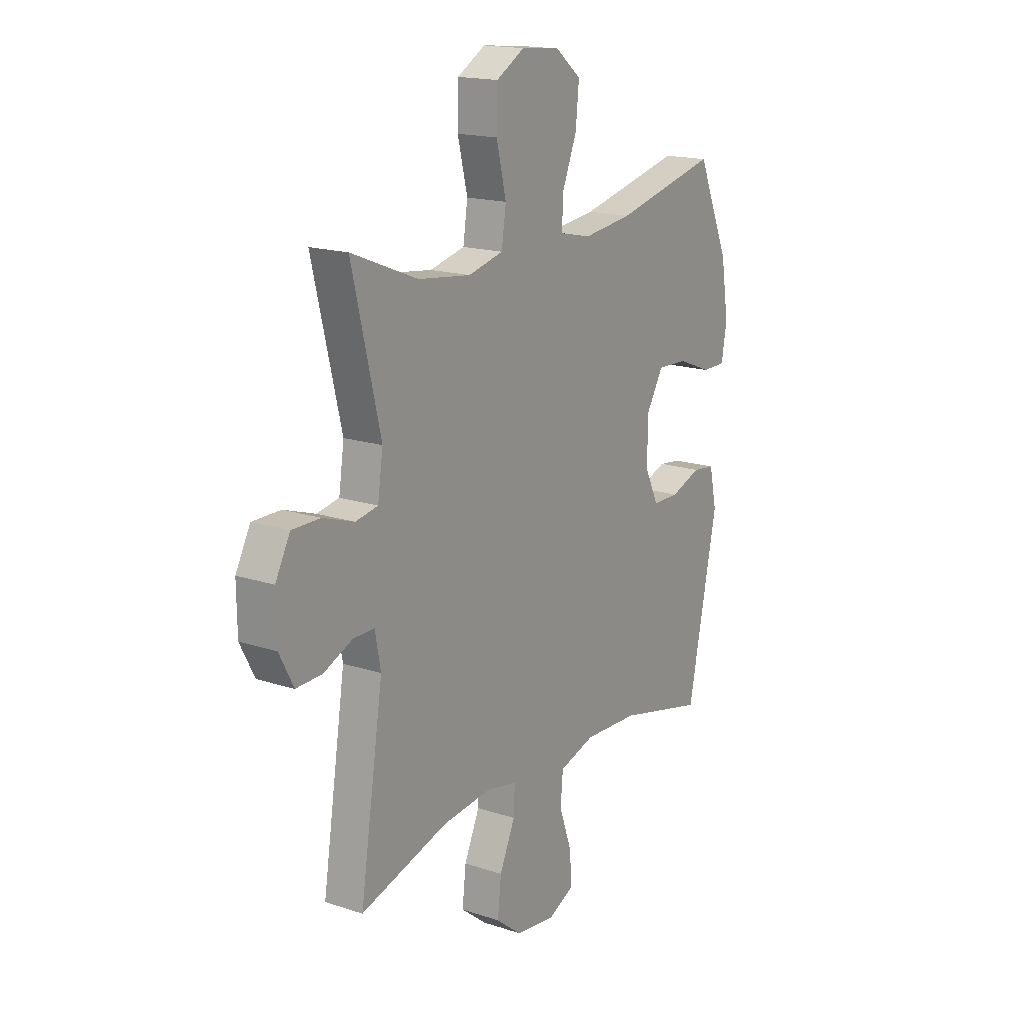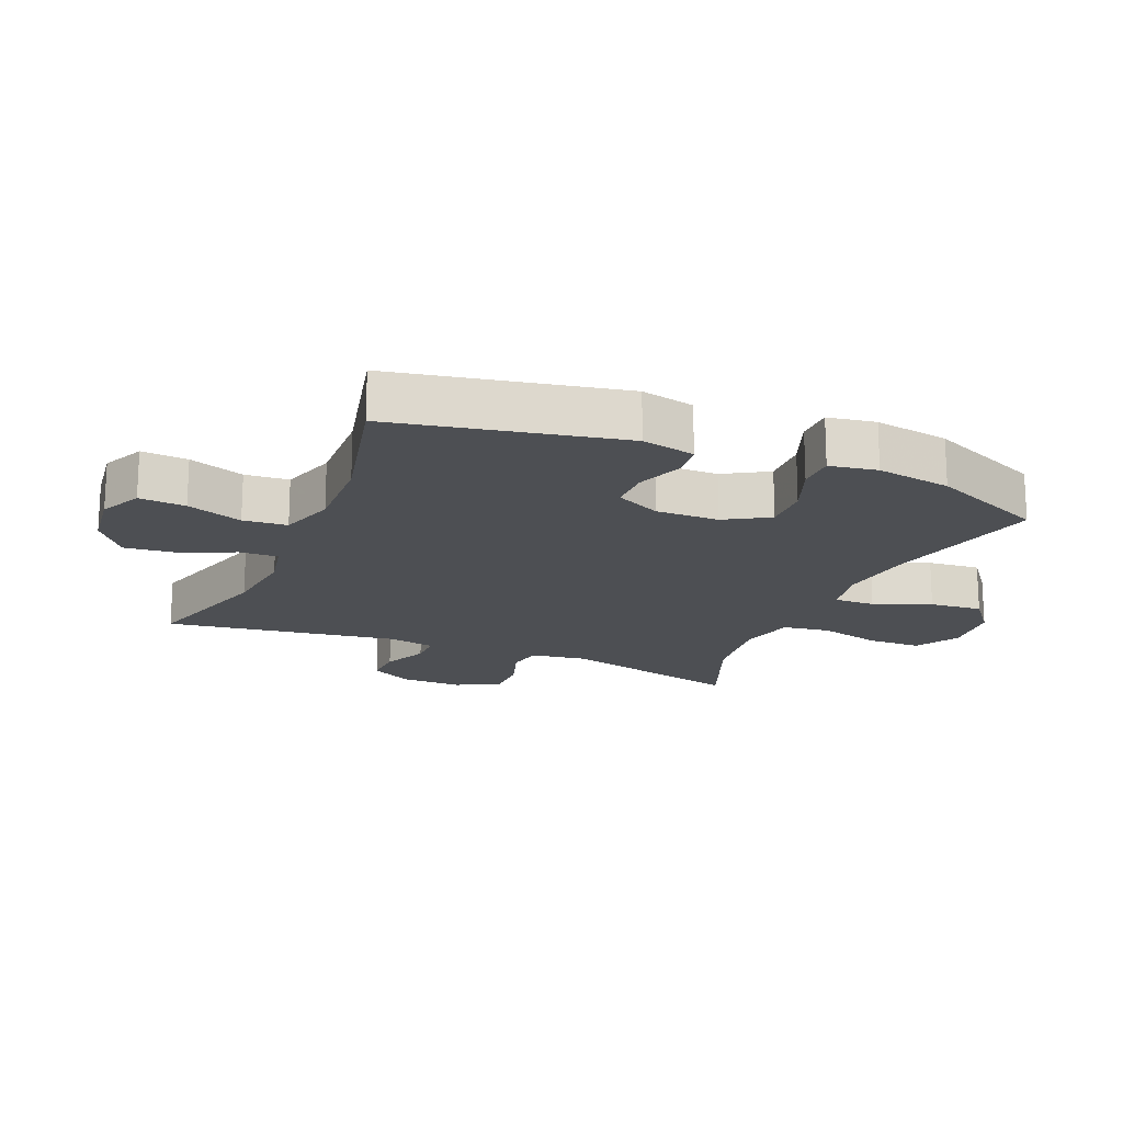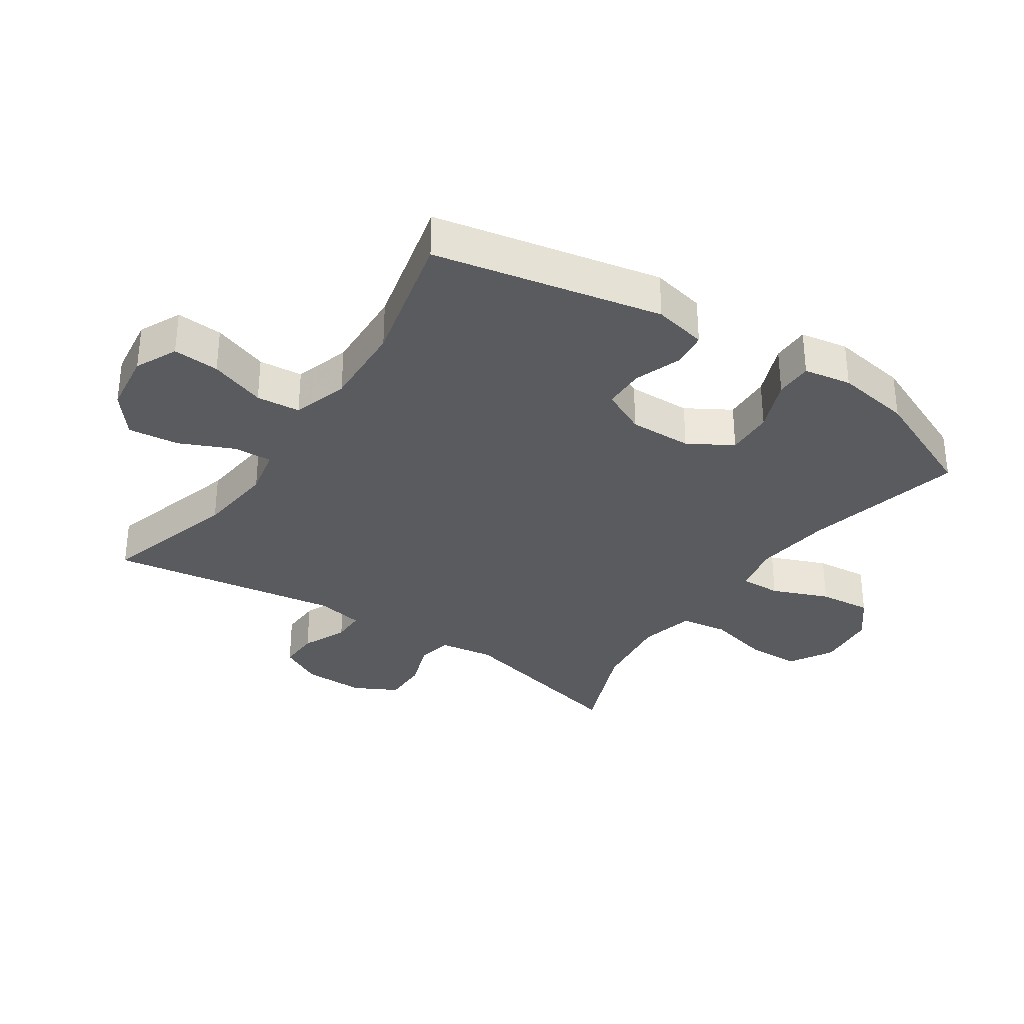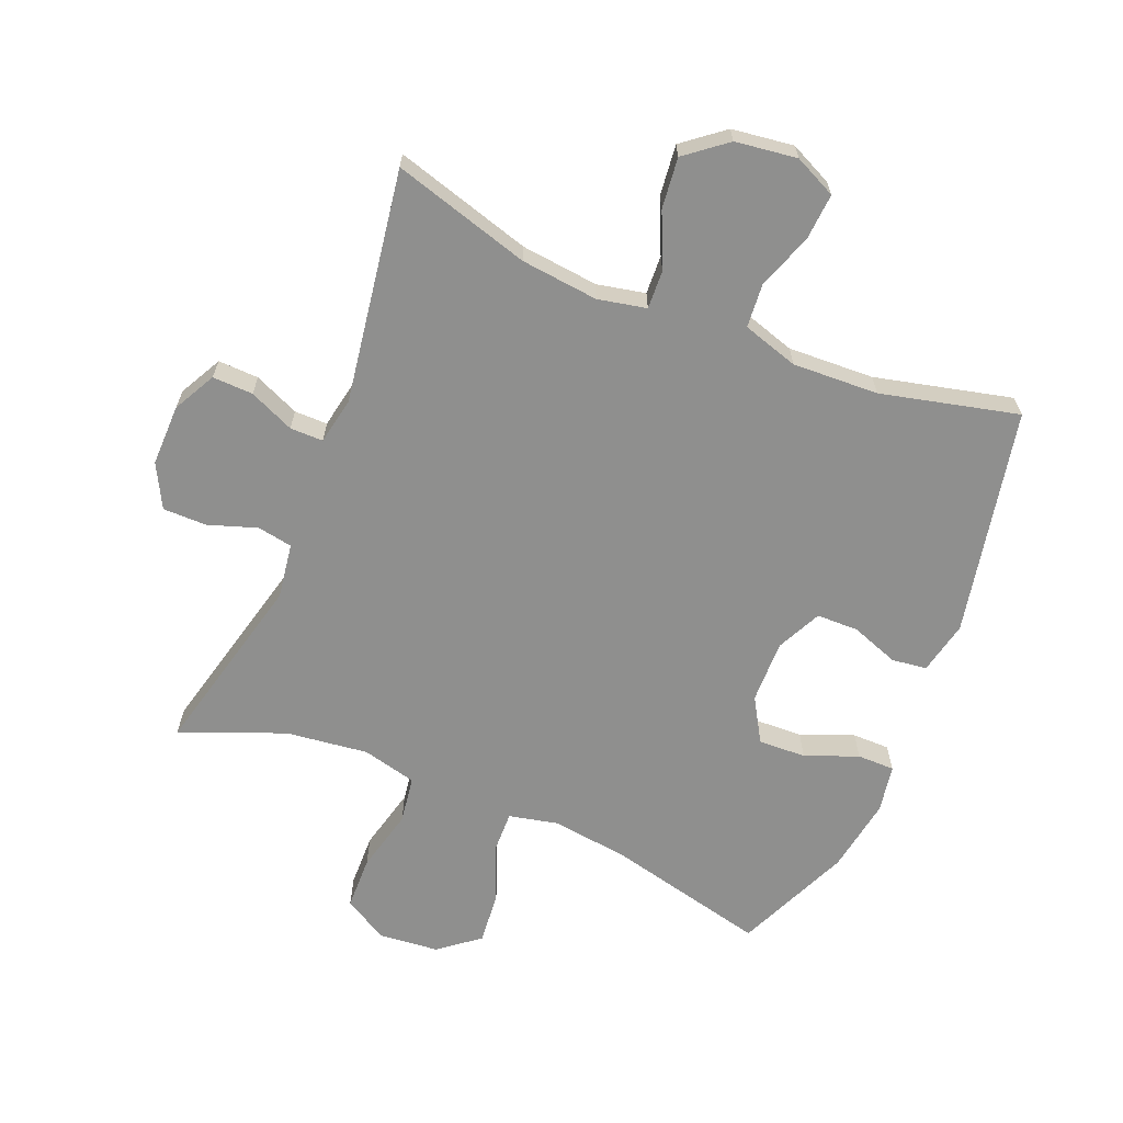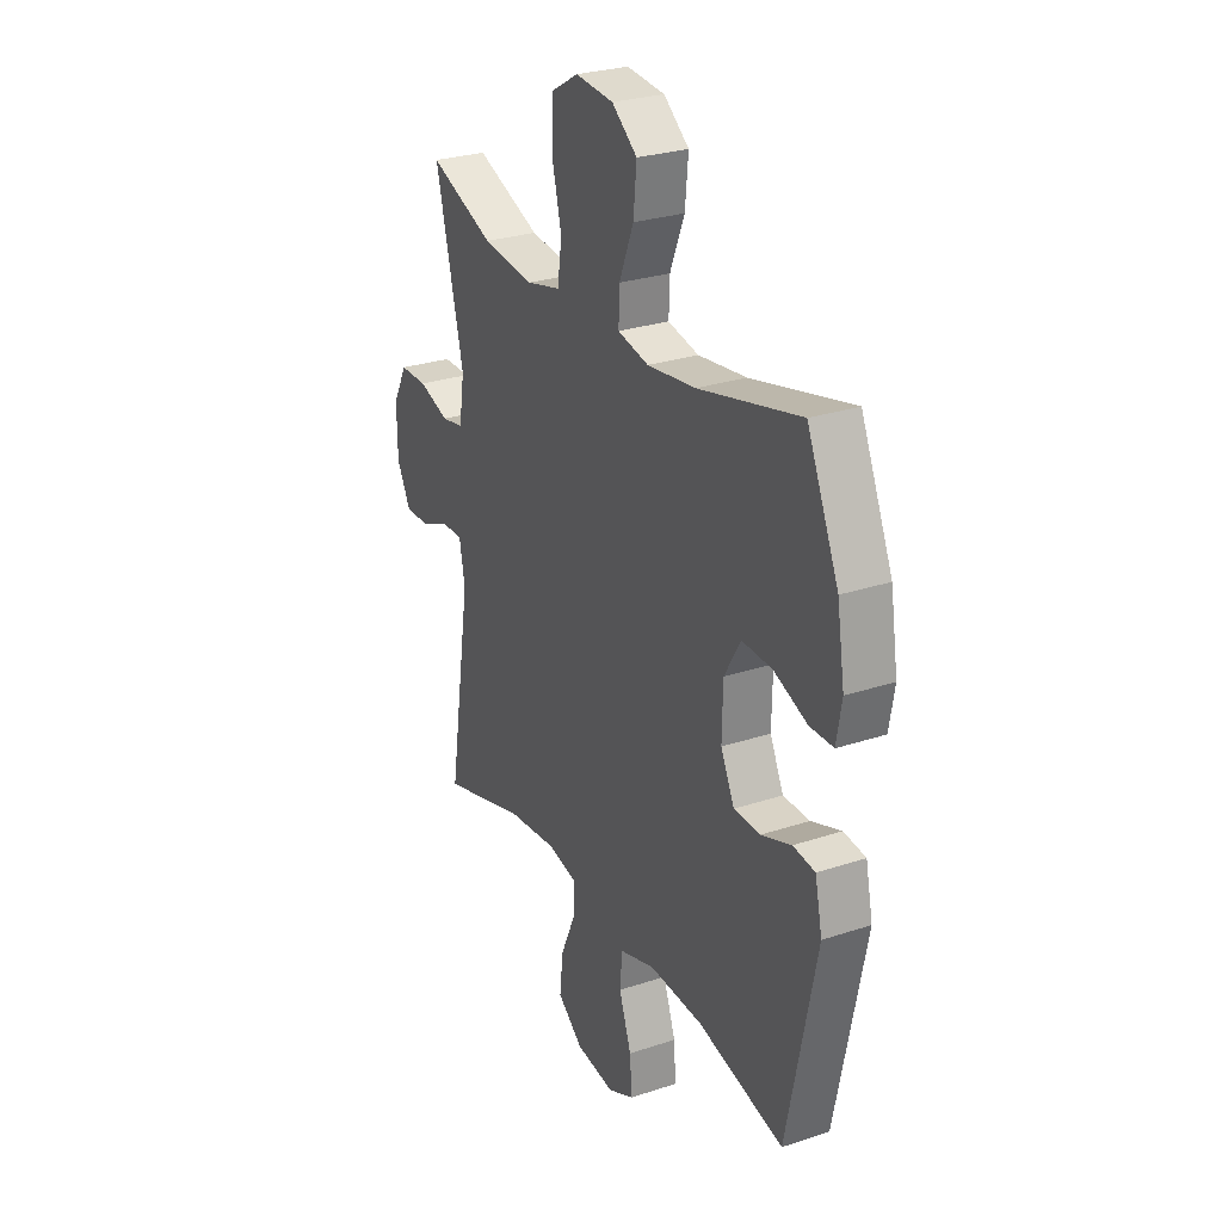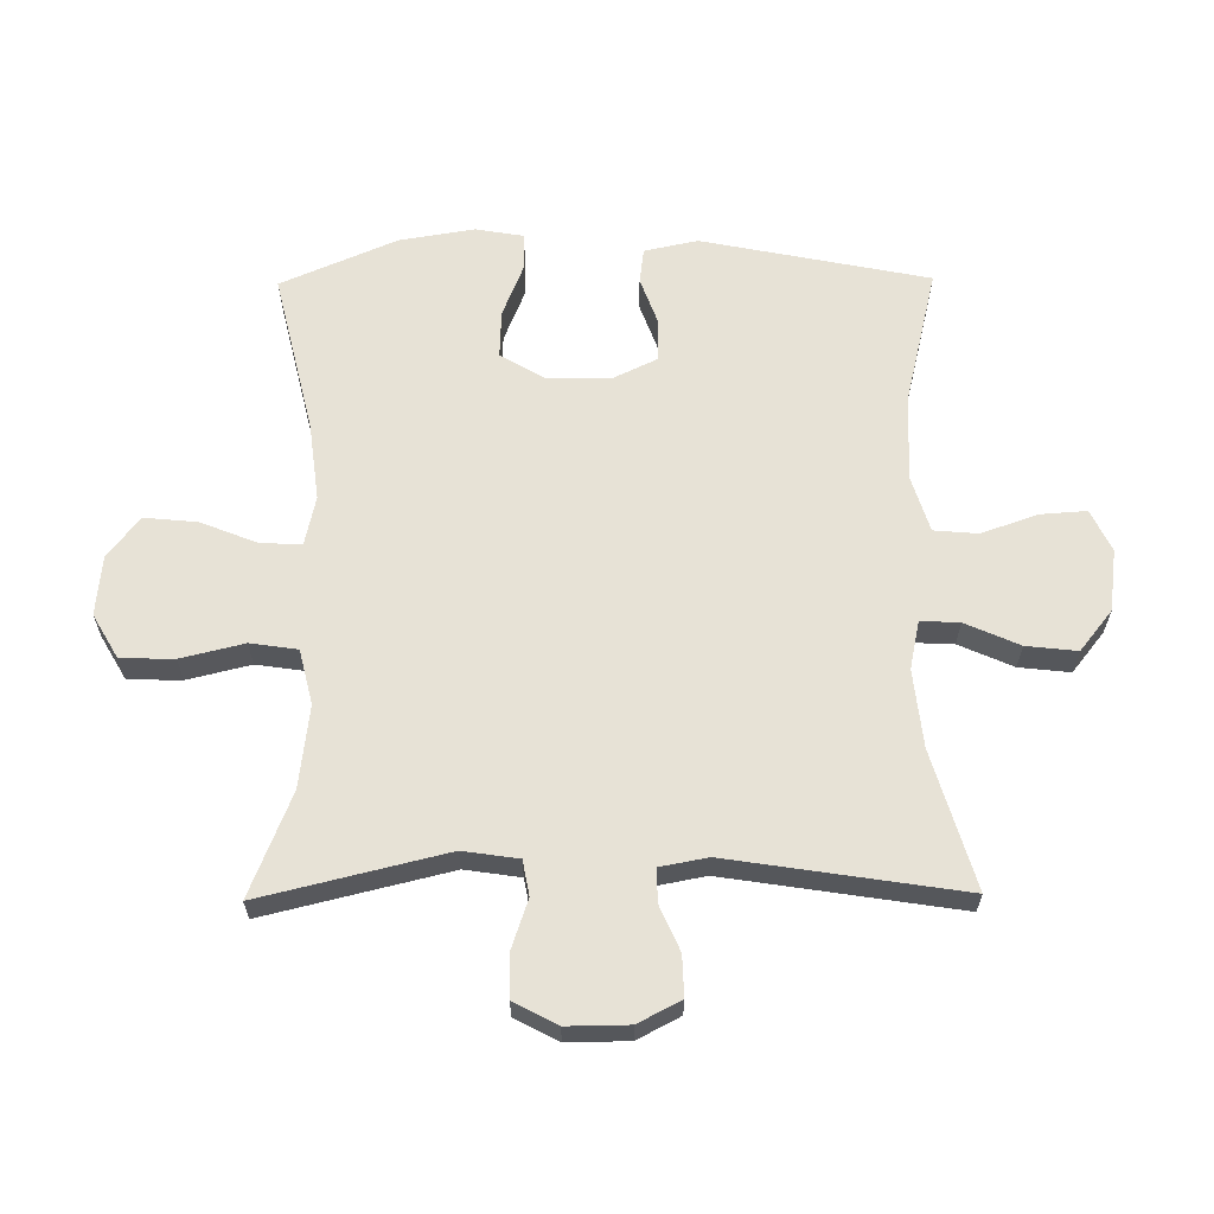
<metadata>
{"format":"obj","ext":"obj","renderer":"f3d","projection":"perspective","resolution":1024,"background":"white","views":[{"elev":17.2,"azim":123.4,"up":"+Z"},{"elev":-17.9,"azim":-113.1,"up":"+Y"},{"elev":-32.9,"azim":-123.9,"up":"+Y"},{"elev":-65.2,"azim":157.6,"up":"+Y"},{"elev":27.4,"azim":-117.1,"up":"+Z"},{"elev":62.9,"azim":89.4,"up":"+Y"}]}
</metadata>
<code>
v 0.5 0.07 -0.5
v 0.284 0.07 -0.437
v 0.162 0.07 -0.424
v 0.086 0.07 -0.44
v 0.089 0.07 -0.501
v 0.127 0.07 -0.586
v 0.136 0.07 -0.666
v 0.072 0.07 -0.717
v -0.025 0.07 -0.73
v -0.091 0.07 -0.699
v -0.086 0.07 -0.626
v -0.055 0.07 -0.538
v -0.061 0.07 -0.469
v -0.149 0.07 -0.442
v -0.284 0.07 -0.448
v -0.5 0.07 -0.5
v -0.573 0.07 -0.143
v -0.555 0.07 -0.059
v -0.5 0.07 -0.052
v -0.425 0.07 -0.079
v -0.359 0.07 -0.078
v -0.325 0.07 -0.007
v -0.327 0.07 0.092
v -0.368 0.07 0.161
v -0.443 0.07 0.158
v -0.526 0.07 0.125
v -0.585 0.07 0.125
v -0.598 0.07 0.2
v -0.579 0.07 0.318
v -0.5 0.07 0.5
v -0.246 0.07 0.44
v -0.125 0.07 0.425
v -0.048 0.07 0.442
v -0.05 0.07 0.506
v -0.086 0.07 0.595
v -0.094 0.07 0.678
v -0.031 0.07 0.728
v 0.064 0.07 0.737
v 0.133 0.07 0.697
v 0.135 0.07 0.613
v 0.111 0.07 0.514
v 0.122 0.07 0.44
v 0.208 0.07 0.419
v 0.337 0.07 0.435
v 0.5 0.07 0.5
v 0.43 0.07 0.21
v 0.443 0.07 0.123
v 0.498 0.07 0.113
v 0.575 0.07 0.139
v 0.644 0.07 0.139
v 0.68 0.07 0.071
v 0.679 0.07 -0.026
v 0.644 0.07 -0.093
v 0.58 0.07 -0.091
v 0.509 0.07 -0.06
v 0.457 0.07 -0.06
v 0.443 0.07 -0.134
v 0.5 0 -0.5
v 0.284 0 -0.437
v 0.162 0 -0.424
v 0.086 0 -0.44
v 0.089 0 -0.501
v 0.127 0 -0.586
v 0.136 0 -0.666
v 0.072 0 -0.717
v -0.025 0 -0.73
v -0.091 0 -0.699
v -0.086 0 -0.626
v -0.055 0 -0.538
v -0.061 0 -0.469
v -0.149 0 -0.442
v -0.284 0 -0.448
v -0.5 0 -0.5
v -0.573 0 -0.143
v -0.555 0 -0.059
v -0.5 0 -0.052
v -0.425 0 -0.079
v -0.359 0 -0.078
v -0.325 0 -0.007
v -0.327 0 0.092
v -0.368 0 0.161
v -0.443 0 0.158
v -0.526 0 0.125
v -0.585 0 0.125
v -0.598 0 0.2
v -0.579 0 0.318
v -0.5 0 0.5
v -0.246 0 0.44
v -0.125 0 0.425
v -0.048 0 0.442
v -0.05 0 0.506
v -0.086 0 0.595
v -0.094 0 0.678
v -0.031 0 0.728
v 0.064 0 0.737
v 0.133 0 0.697
v 0.135 0 0.613
v 0.111 0 0.514
v 0.122 0 0.44
v 0.208 0 0.419
v 0.337 0 0.435
v 0.5 0 0.5
v 0.43 0 0.21
v 0.443 0 0.123
v 0.498 0 0.113
v 0.575 0 0.139
v 0.644 0 0.139
v 0.68 0 0.071
v 0.679 0 -0.026
v 0.644 0 -0.093
v 0.58 0 -0.091
v 0.509 0 -0.06
v 0.457 0 -0.06
v 0.443 0 -0.134
f 53 54 55
f 52 53 55
f 51 52 55
f 50 51 55
f 49 50 55
f 48 49 55
f 47 48 55 56
f 46 47 56 57
f 44 45 46
f 43 44 46 57
f 39 40 41
f 38 39 41
f 37 38 41
f 36 37 41
f 35 36 41
f 34 35 41
f 33 34 41 42
f 57 1 2
f 43 57 2
f 42 43 2
f 33 42 2
f 32 33 2
f 29 30 31
f 28 29 31
f 27 28 31
f 26 27 31
f 25 26 31
f 18 19 20
f 17 18 20
f 16 17 20
f 15 16 20
f 14 15 20 21
f 13 14 21 22
f 10 11 12
f 9 10 12
f 8 9 12
f 7 8 12
f 6 7 12
f 5 6 12
f 4 5 12 13
f 13 22 23
f 4 13 23
f 3 4 23
f 24 25 31 32
f 23 24 32
f 3 23 32
f 2 3 32
f 112 111 110
f 112 110 109
f 112 109 108
f 112 108 107
f 112 107 106
f 112 106 105
f 113 112 105 104
f 114 113 104 103
f 103 102 101
f 114 103 101 100
f 98 97 96
f 98 96 95
f 98 95 94
f 98 94 93
f 98 93 92
f 98 92 91
f 99 98 91 90
f 59 58 114
f 59 114 100
f 59 100 99
f 59 99 90
f 59 90 89
f 88 87 86
f 88 86 85
f 88 85 84
f 88 84 83
f 88 83 82
f 77 76 75
f 77 75 74
f 77 74 73
f 77 73 72
f 78 77 72 71
f 79 78 71 70
f 69 68 67
f 69 67 66
f 69 66 65
f 69 65 64
f 69 64 63
f 69 63 62
f 70 69 62 61
f 80 79 70
f 80 70 61
f 80 61 60
f 89 88 82 81
f 89 81 80
f 89 80 60
f 89 60 59
f 1 58 59 2
f 2 59 60 3
f 3 60 61 4
f 4 61 62 5
f 5 62 63 6
f 6 63 64 7
f 7 64 65 8
f 8 65 66 9
f 9 66 67 10
f 10 67 68 11
f 11 68 69 12
f 12 69 70 13
f 13 70 71 14
f 14 71 72 15
f 15 72 73 16
f 16 73 74 17
f 17 74 75 18
f 18 75 76 19
f 19 76 77 20
f 20 77 78 21
f 21 78 79 22
f 22 79 80 23
f 23 80 81 24
f 24 81 82 25
f 25 82 83 26
f 26 83 84 27
f 27 84 85 28
f 28 85 86 29
f 29 86 87 30
f 30 87 88 31
f 31 88 89 32
f 32 89 90 33
f 33 90 91 34
f 34 91 92 35
f 35 92 93 36
f 36 93 94 37
f 37 94 95 38
f 38 95 96 39
f 39 96 97 40
f 40 97 98 41
f 41 98 99 42
f 42 99 100 43
f 43 100 101 44
f 44 101 102 45
f 45 102 103 46
f 46 103 104 47
f 47 104 105 48
f 48 105 106 49
f 49 106 107 50
f 50 107 108 51
f 51 108 109 52
f 52 109 110 53
f 53 110 111 54
f 54 111 112 55
f 55 112 113 56
f 56 113 114 57
f 57 114 58 1

</code>
